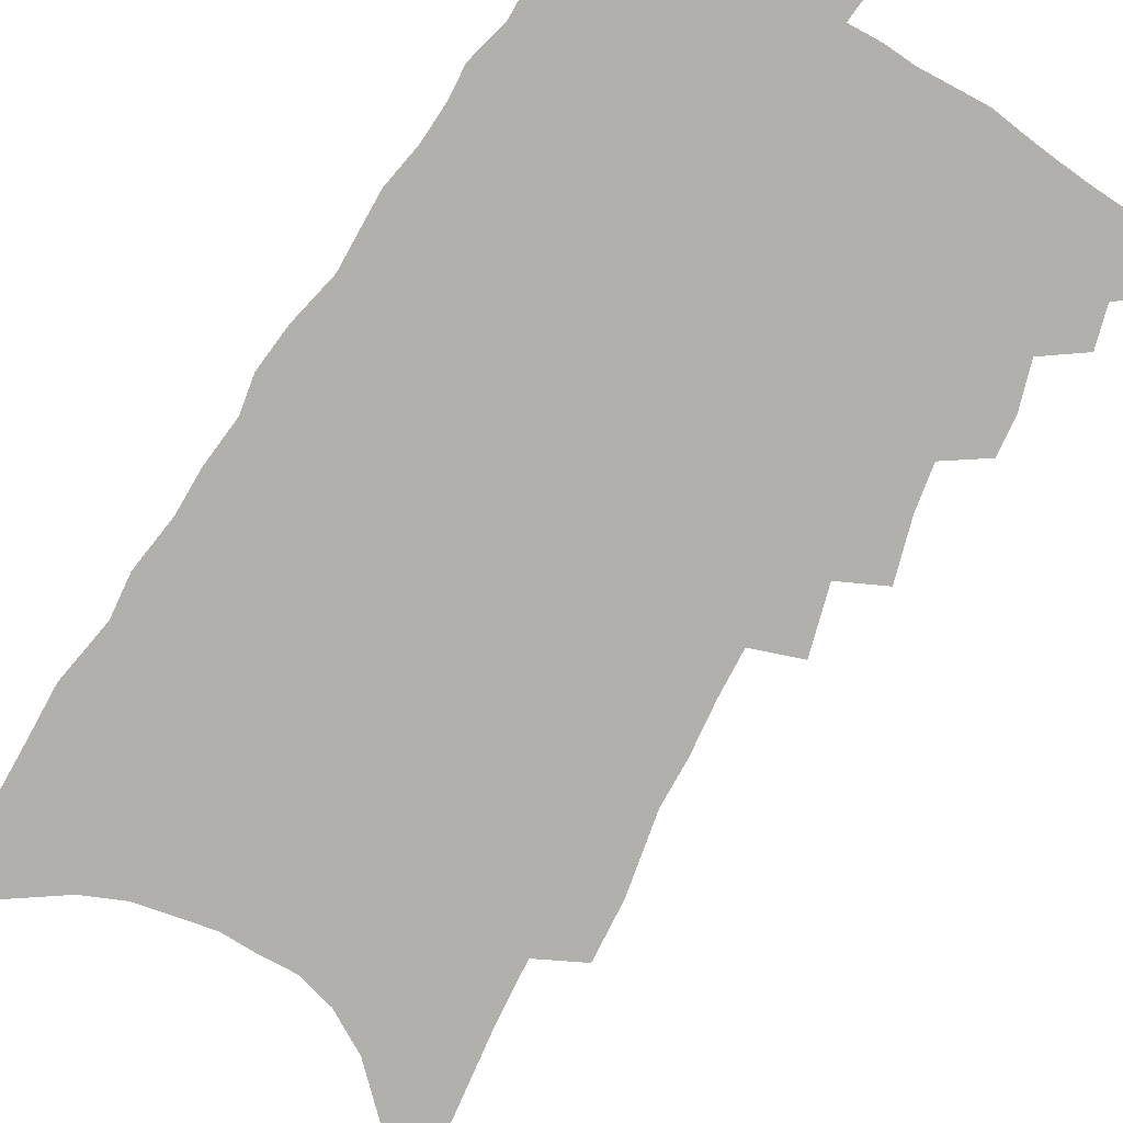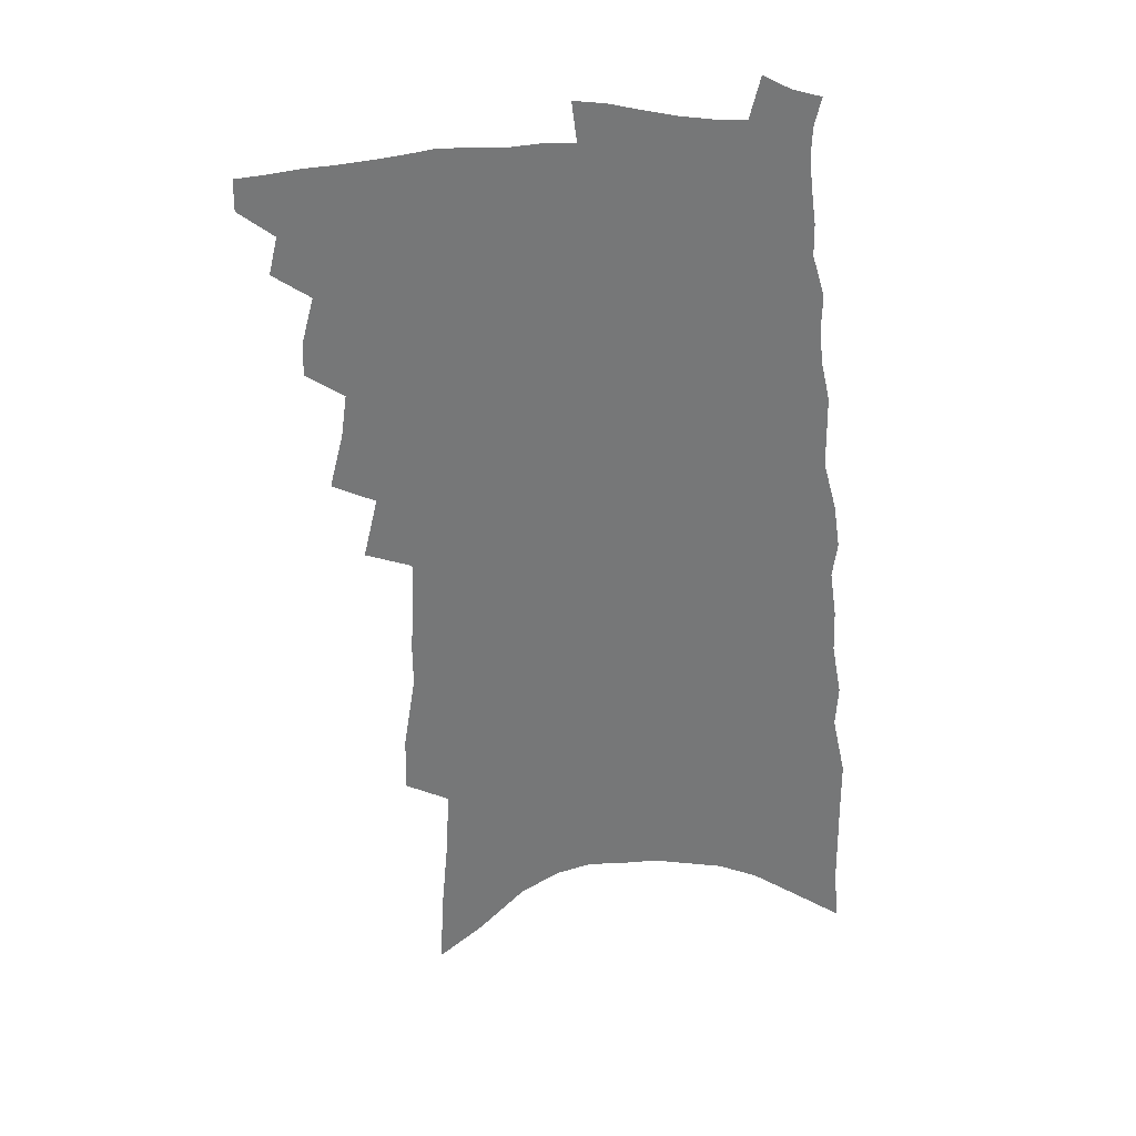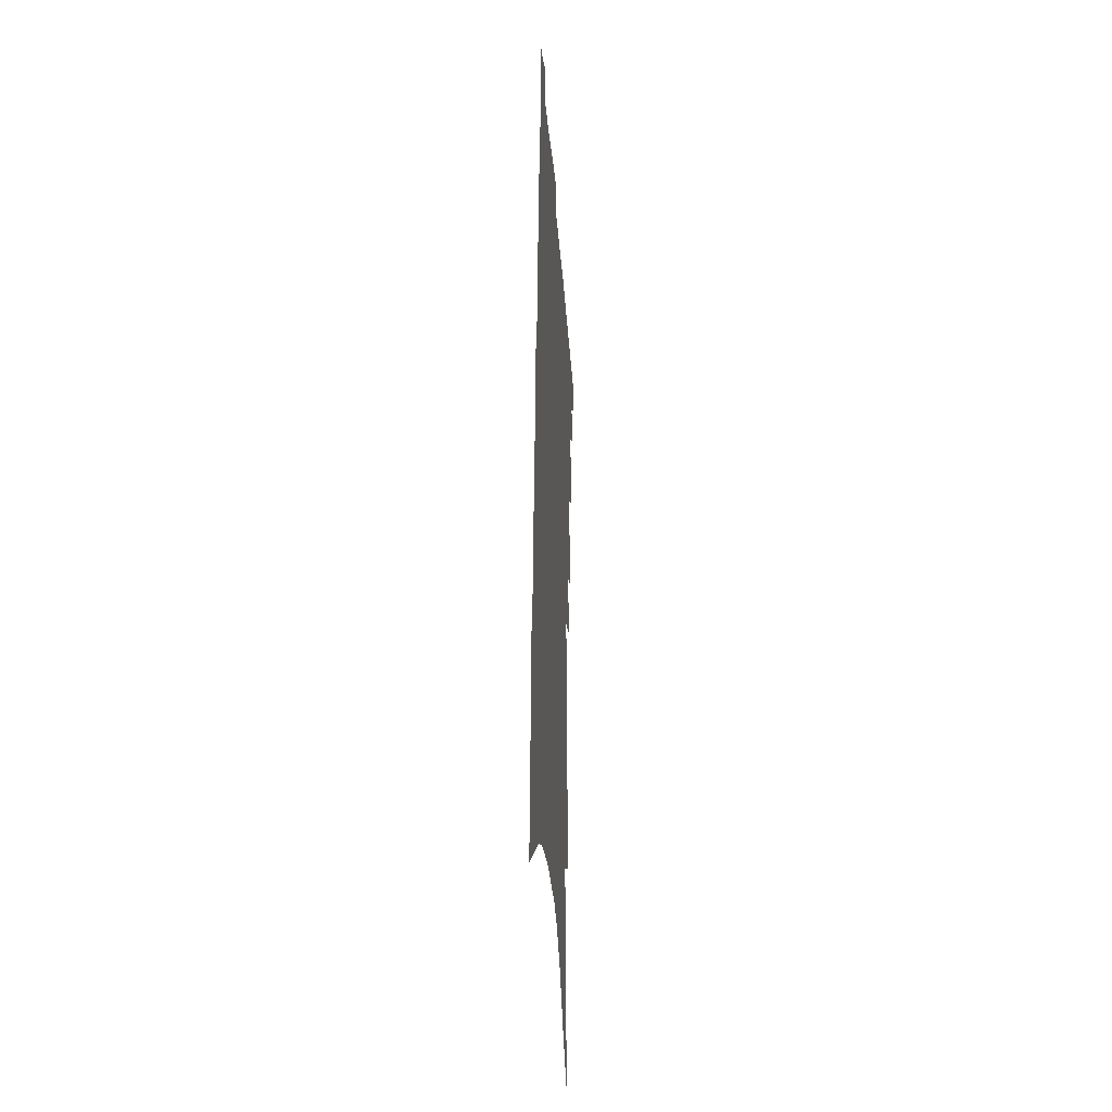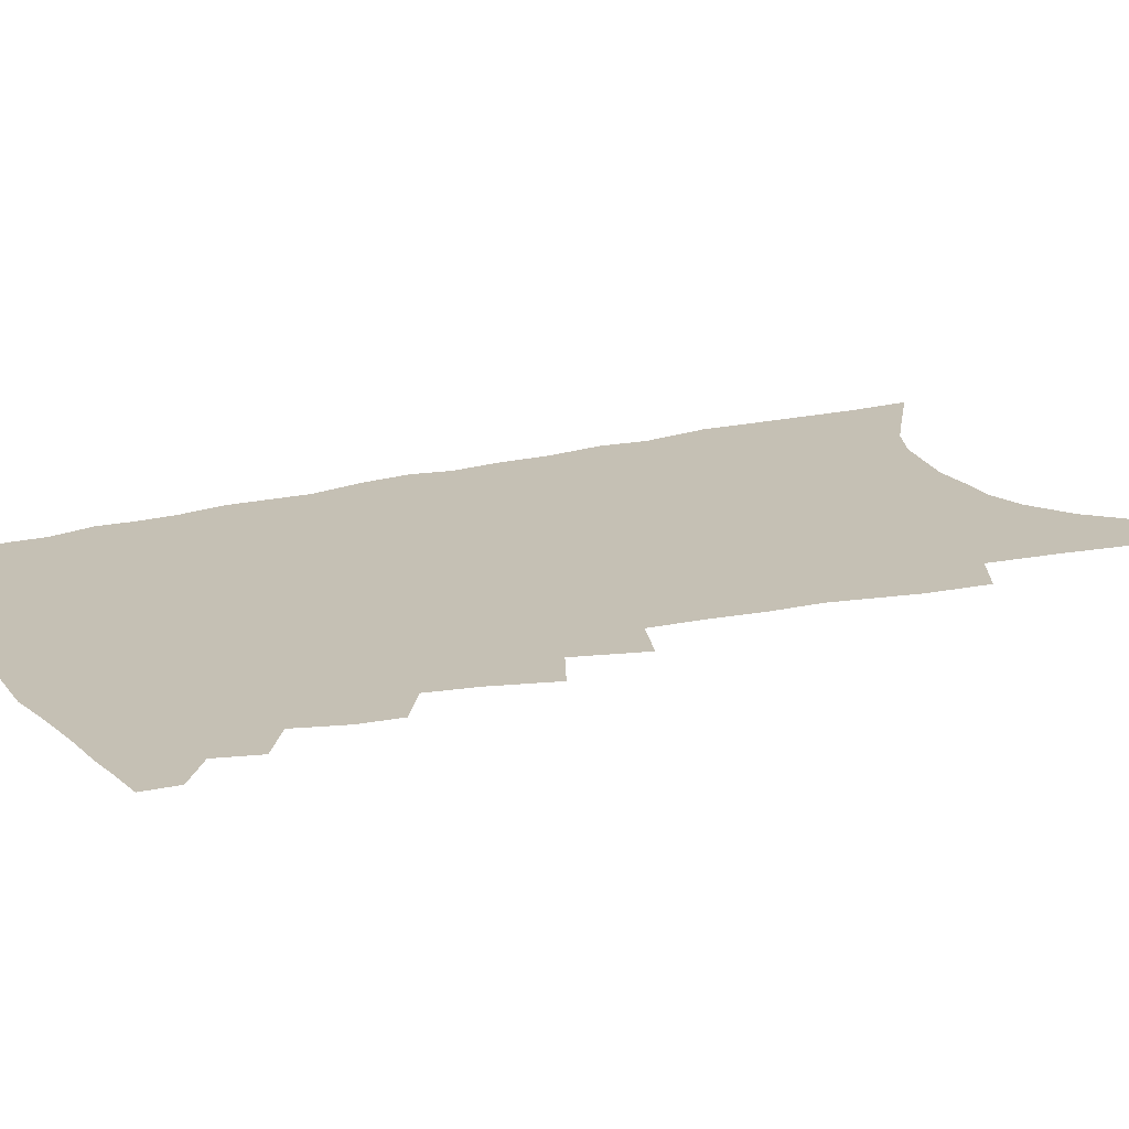
<metadata>
{"format":"obj","ext":"obj","renderer":"f3d","projection":"perspective","resolution":1024,"background":"white","views":[{"elev":-78.3,"azim":151.6,"up":"+Z"},{"elev":33.2,"azim":-2.9,"up":"+Y"},{"elev":-31.5,"azim":94.1,"up":"+Y"},{"elev":18.2,"azim":-114.3,"up":"+Z"}]}
</metadata>
<code>
v 502.4 474.2 0
v 502.5 485.5 0
v 512.1 451 0
v 515.3 464.7 0
v 515.1 476 0
v 514.3 487 0
v 521 413 0
v 521.7 426.4 0
v 525.8 442.1 0
v 527.1 454.7 0
v 527.9 466.4 0
v 526.6 477.4 0
v 525.1 488.7 0
v 527.8 368.3 0
v 532.8 388.6 0
v 534.9 404.4 0
v 538.1 420.3 0
v 538.6 432.8 0
v 539.9 445.7 0
v 540.9 457.5 0
v 539.5 467.8 0
v 538.4 478.5 0
v 536.5 489.8 0
v 538.3 339 0
v 543.5 361.6 0
v 545.7 378.9 0
v 547.9 395.2 0
v 549.2 409.5 0
v 549.2 421.4 0
v 549.6 433.4 0
v 551 446.5 0
v 551.4 458.1 0
v 550.5 468.9 0
v 549.2 479.8 0
v 547.5 491.2 0
v 548.9 232.7 0
v 549.7 253.9 0
v 553.9 281.7 0
v 553.7 298.4 0
v 555 317.4 0
v 555.2 333.9 0
v 556.5 351.5 0
v 557.9 368.2 0
v 558.9 383.4 0
v 560.5 398.8 0
v 560.7 411.1 0
v 561.1 423.6 0
v 562.5 436.8 0
v 562.3 447.9 0
v 562.6 459.1 0
v 561.3 470.2 0
v 560.2 481.1 0
v 558.5 492.9 0
v 560 144.3 0
v 561.5 172.3 0
v 564 201.3 0
v 565.1 225.5 0
v 565.6 246.7 0
v 566.3 267.8 0
v 567.2 288 0
v 568.7 308.3 0
v 568.4 324 0
v 569.5 341.4 0
v 569.2 355.8 0
v 570.8 372.9 0
v 571.7 387.9 0
v 571.3 399.7 0
v 572.8 414 0
v 573.5 426.8 0
v 573.5 438.1 0
v 573.9 449.7 0
v 573.1 460.2 0
v 572.9 470.8 0
v 571.5 481.9 0
v 569.4 494.8 0
v 576.2 158.5 0
v 576.2 182.6 0
v 580.6 217 0
v 580.7 238.3 0
v 580.8 258.6 0
v 579.6 274.2 0
v 580.4 294.1 0
v 582 315.5 0
v 582.3 331.5 0
v 582 345.9 0
v 582.5 361.8 0
v 582.4 375.3 0
v 583.6 391.2 0
v 584 404 0
v 583.6 415.1 0
v 584.5 428.5 0
v 584.6 439.7 0
v 584.4 450.4 0
v 583.9 460.9 0
v 583.7 471.4 0
v 582.5 482.8 0
v 581 494.8 0
v 593.5 176.9 0
v 594.7 205.1 0
v 594 224.4 0
v 593.6 244.2 0
v 593.5 264.4 0
v 593.2 282.3 0
v 593.4 300.3 0
v 593.2 315.9 0
v 594.3 336.5 0
v 593.5 348.1 0
v 594 364.4 0
v 594 378.2 0
v 594.2 391.3 0
v 594.8 405.5 0
v 594.6 416.9 0
v 594.9 428.6 0
v 595.1 440.2 0
v 594.9 450.8 0
v 594.8 461.5 0
v 594.4 472.1 0
v 593.4 483.4 0
v 592.6 494.7 0
v 607.6 186 0
v 607.3 209.7 0
v 606.9 231 0
v 606.2 249.4 0
v 605.4 265.8 0
v 604.6 281.7 0
v 605.2 303.2 0
v 605.4 321.3 0
v 605.1 335.6 0
v 604.9 350.8 0
v 605.2 366.8 0
v 605.2 380.4 0
v 605.1 392.9 0
v 605.3 406.1 0
v 605.6 418.7 0
v 605.6 429.8 0
v 605.6 440.9 0
v 605.6 451.3 0
v 605.6 461.8 0
v 605.5 472.3 0
v 605 483.1 0
v 603.5 495.9 0
v 620.5 190.1 0
v 619.8 213.8 0
v 619 232.9 0
v 618.3 251.4 0
v 617.8 271.6 0
v 617.2 289.7 0
v 616.7 302.7 0
v 616.6 324.2 0
v 616.3 337.2 0
v 616.1 353.4 0
v 615.9 367.1 0
v 615.8 380.2 0
v 615.8 394.6 0
v 615.8 407.2 0
v 615.8 419.1 0
v 615.9 430.2 0
v 615.9 440.8 0
v 616 451.5 0
v 616.5 462.3 0
v 616.3 472.4 0
v 615.8 483.2 0
v 614.6 495.9 0
v 612.8 510.3 0
v 633.3 190.1 0
v 632 213.8 0
v 630.9 237.5 0
v 630.4 253.3 0
v 629.5 272.8 0
v 629 288.2 0
v 628.2 306.4 0
v 627.8 322.3 0
v 627.3 338.2 0
v 626.8 354.2 0
v 626.7 366.4 0
v 626.5 381 0
v 626.3 394.3 0
v 626.1 406.9 0
v 626 418.8 0
v 626.2 431.6 0
v 626.3 441.4 0
v 626.4 451.6 0
v 626.6 462.3 0
v 626.6 472.4 0
v 626.5 483 0
v 625.7 495.3 0
v 624.1 509.1 0
v 646.1 190.8 0
v 644.3 215.3 0
v 643.9 232.5 0
v 642.7 251.5 0
v 641.3 272.1 0
v 640.5 288.7 0
v 639.5 306.8 0
v 638.8 323.3 0
v 638.7 336.4 0
v 637.9 352.5 0
v 637.4 367.2 0
v 637.2 380.2 0
v 636.9 393.5 0
v 636.6 406.2 0
v 636.1 419.5 0
v 636.3 430.4 0
v 636.5 440.9 0
v 636.6 451.5 0
v 636.7 462.3 0
v 636.9 472.3 0
v 637.1 482.7 0
v 637.9 492.6 0
v 636.1 506.5 0
v 659.2 188.9 0
v 657.5 211.3 0
v 655.8 233.1 0
v 655.3 249 0
v 653.1 270.8 0
v 652.9 285.7 0
v 650.8 306.2 0
v 650.2 321.4 0
v 649.9 335.6 0
v 649 351.1 0
v 648.2 365.8 0
v 648.5 377.9 0
v 647.8 391.8 0
v 647.9 403.6 0
v 646.7 417.9 0
v 646.6 429.2 0
v 647.1 439.6 0
v 646.8 451.2 0
v 646.7 461.9 0
v 647.2 472 0
v 647.6 482.3 0
v 647.9 492.6 0
v 647.8 504.3 0
v 672.4 186.8 0
v 670.8 207.9 0
v 669.1 228.6 0
v 667.8 247.1 0
v 666.5 265.3 0
v 665 283.9 0
v 663.1 302.5 0
v 661.8 318.9 0
v 661.8 332.5 0
v 660.6 348.8 0
v 660.8 361.6 0
v 660 375.7 0
v 658.5 390.6 0
v 658.6 402.4 0
v 657.1 416.8 0
v 657.4 427.8 0
v 657.2 439.1 0
v 657.6 449.8 0
v 657.2 461 0
v 657.2 471.9 0
v 658 481.9 0
v 658.5 492.4 0
v 659.2 502.9 0
v 686.6 181.3 0
v 685.7 200.7 0
v 683.7 221.6 0
v 681.2 242.7 0
v 679.5 261.5 0
v 678.4 278.9 0
v 676.4 297.2 0
v 676.4 311.7 0
v 673.6 330.4 0
v 673.8 343.9 0
v 672.3 359.3 0
v 672.1 372.5 0
v 670.3 387.5 0
v 670.3 399.8 0
v 669.4 413 0
v 668.8 425.4 0
v 668 437.6 0
v 668.6 448.4 0
v 667.3 460.8 0
v 667.8 471 0
v 668.1 481.4 0
v 669.2 491.7 0
v 670.1 502.4 0
v 674 517.7 0
v 703.4 170.7 0
v 701.8 191.5 0
v 700.4 211.3 0
v 698.9 230.8 0
v 695.1 252.9 0
v 694.1 270.5 0
v 691.9 288.9 0
v 690 306.4 0
v 689.3 321.9 0
v 688.8 336.7 0
v 688.7 350.9 0
v 685.8 367.3 0
v 684.8 381.4 0
v 685 393.9 0
v 683 408.2 0
v 683 420.4 0
v 680.1 434.6 0
v 681.3 445.4 0
v 678.7 458.8 0
v 678.2 469.9 0
v 679.1 480.2 0
v 679.9 490.7 0
v 680.5 501.1 0
v 683.9 512.6 0
v 721 159.5 0
v 719.2 180.4 0
v 719 198.6 0
v 718.8 216.5 0
v 718.7 234.1 0
v 713.9 256.7 0
v 714.8 272.1 0
v 711.4 291.6 0
v 710.9 307.5 0
v 708.5 324.7 0
v 710.2 337.7 0
v 707.9 353.9 0
v 703.2 371.9 0
v 703 385.2 0
v 702.9 398.4 0
v 699.5 413.6 0
v 698.4 426.8 0
v 698.7 438.5 0
v 694.3 453.7 0
v 694.1 465.2 0
v 692.5 477.3 0
v 691.2 489.4 0
v 691.6 499.9 0
v 694 510 0
f 4 5 1
f 1 5 2
f 5 6 2
f 9 10 3
f 3 10 4
f 10 11 4
f 4 11 5
f 11 12 5
f 5 12 6
f 12 13 6
f 16 17 7
f 7 17 8
f 17 18 8
f 8 18 9
f 18 19 9
f 9 19 10
f 19 20 10
f 10 20 11
f 20 21 11
f 11 21 12
f 21 22 12
f 12 22 13
f 22 23 13
f 25 26 14
f 14 26 15
f 26 27 15
f 15 27 16
f 27 28 16
f 16 28 17
f 28 29 17
f 17 29 18
f 29 30 18
f 18 30 19
f 30 31 19
f 19 31 20
f 31 32 20
f 20 32 21
f 32 33 21
f 21 33 22
f 33 34 22
f 22 34 23
f 34 35 23
f 41 42 24
f 24 42 25
f 42 43 25
f 25 43 26
f 43 44 26
f 26 44 27
f 44 45 27
f 27 45 28
f 45 46 28
f 28 46 29
f 46 47 29
f 29 47 30
f 47 48 30
f 30 48 31
f 48 49 31
f 31 49 32
f 49 50 32
f 32 50 33
f 50 51 33
f 33 51 34
f 51 52 34
f 34 52 35
f 52 53 35
f 57 58 36
f 36 58 37
f 58 59 37
f 37 59 38
f 59 60 38
f 38 60 39
f 60 61 39
f 39 61 40
f 61 62 40
f 40 62 41
f 62 63 41
f 41 63 42
f 63 64 42
f 42 64 43
f 64 65 43
f 43 65 44
f 65 66 44
f 44 66 45
f 66 67 45
f 45 67 46
f 67 68 46
f 46 68 47
f 68 69 47
f 47 69 48
f 69 70 48
f 48 70 49
f 70 71 49
f 49 71 50
f 71 72 50
f 50 72 51
f 72 73 51
f 51 73 52
f 73 74 52
f 52 74 53
f 74 75 53
f 54 76 55
f 76 77 55
f 55 77 56
f 77 78 56
f 56 78 57
f 78 79 57
f 57 79 58
f 79 80 58
f 58 80 59
f 80 81 59
f 59 81 60
f 81 82 60
f 60 82 61
f 82 83 61
f 61 83 62
f 83 84 62
f 62 84 63
f 84 85 63
f 63 85 64
f 85 86 64
f 64 86 65
f 86 87 65
f 65 87 66
f 87 88 66
f 66 88 67
f 88 89 67
f 67 89 68
f 89 90 68
f 68 90 69
f 90 91 69
f 69 91 70
f 91 92 70
f 70 92 71
f 92 93 71
f 71 93 72
f 93 94 72
f 72 94 73
f 94 95 73
f 73 95 74
f 95 96 74
f 74 96 75
f 96 97 75
f 76 98 77
f 98 99 77
f 77 99 78
f 99 100 78
f 78 100 79
f 100 101 79
f 79 101 80
f 101 102 80
f 80 102 81
f 102 103 81
f 81 103 82
f 103 104 82
f 82 104 83
f 104 105 83
f 83 105 84
f 105 106 84
f 84 106 85
f 106 107 85
f 85 107 86
f 107 108 86
f 86 108 87
f 108 109 87
f 87 109 88
f 109 110 88
f 88 110 89
f 110 111 89
f 89 111 90
f 111 112 90
f 90 112 91
f 112 113 91
f 91 113 92
f 113 114 92
f 92 114 93
f 114 115 93
f 93 115 94
f 115 116 94
f 94 116 95
f 116 117 95
f 95 117 96
f 117 118 96
f 96 118 97
f 118 119 97
f 98 120 99
f 120 121 99
f 99 121 100
f 121 122 100
f 100 122 101
f 122 123 101
f 101 123 102
f 123 124 102
f 102 124 103
f 124 125 103
f 103 125 104
f 125 126 104
f 104 126 105
f 126 127 105
f 105 127 106
f 127 128 106
f 106 128 107
f 128 129 107
f 107 129 108
f 129 130 108
f 108 130 109
f 130 131 109
f 109 131 110
f 131 132 110
f 110 132 111
f 132 133 111
f 111 133 112
f 133 134 112
f 112 134 113
f 134 135 113
f 113 135 114
f 135 136 114
f 114 136 115
f 136 137 115
f 115 137 116
f 137 138 116
f 116 138 117
f 138 139 117
f 117 139 118
f 139 140 118
f 118 140 119
f 140 141 119
f 120 142 121
f 142 143 121
f 121 143 122
f 143 144 122
f 122 144 123
f 144 145 123
f 123 145 124
f 145 146 124
f 124 146 125
f 146 147 125
f 125 147 126
f 147 148 126
f 126 148 127
f 148 149 127
f 127 149 128
f 149 150 128
f 128 150 129
f 150 151 129
f 129 151 130
f 151 152 130
f 130 152 131
f 152 153 131
f 131 153 132
f 153 154 132
f 132 154 133
f 154 155 133
f 133 155 134
f 155 156 134
f 134 156 135
f 156 157 135
f 135 157 136
f 157 158 136
f 136 158 137
f 158 159 137
f 137 159 138
f 159 160 138
f 138 160 139
f 160 161 139
f 139 161 140
f 161 162 140
f 140 162 141
f 162 163 141
f 142 165 143
f 165 166 143
f 143 166 144
f 166 167 144
f 144 167 145
f 167 168 145
f 145 168 146
f 168 169 146
f 146 169 147
f 169 170 147
f 147 170 148
f 170 171 148
f 148 171 149
f 171 172 149
f 149 172 150
f 172 173 150
f 150 173 151
f 173 174 151
f 151 174 152
f 174 175 152
f 152 175 153
f 175 176 153
f 153 176 154
f 176 177 154
f 154 177 155
f 177 178 155
f 155 178 156
f 178 179 156
f 156 179 157
f 179 180 157
f 157 180 158
f 180 181 158
f 158 181 159
f 181 182 159
f 159 182 160
f 182 183 160
f 160 183 161
f 183 184 161
f 161 184 162
f 184 185 162
f 162 185 163
f 185 186 163
f 163 186 164
f 186 187 164
f 165 188 166
f 188 189 166
f 166 189 167
f 189 190 167
f 167 190 168
f 190 191 168
f 168 191 169
f 191 192 169
f 169 192 170
f 192 193 170
f 170 193 171
f 193 194 171
f 171 194 172
f 194 195 172
f 172 195 173
f 195 196 173
f 173 196 174
f 196 197 174
f 174 197 175
f 197 198 175
f 175 198 176
f 198 199 176
f 176 199 177
f 199 200 177
f 177 200 178
f 200 201 178
f 178 201 179
f 201 202 179
f 179 202 180
f 202 203 180
f 180 203 181
f 203 204 181
f 181 204 182
f 204 205 182
f 182 205 183
f 205 206 183
f 183 206 184
f 206 207 184
f 184 207 185
f 207 208 185
f 185 208 186
f 208 209 186
f 186 209 187
f 209 210 187
f 188 211 189
f 211 212 189
f 189 212 190
f 212 213 190
f 190 213 191
f 213 214 191
f 191 214 192
f 214 215 192
f 192 215 193
f 215 216 193
f 193 216 194
f 216 217 194
f 194 217 195
f 217 218 195
f 195 218 196
f 218 219 196
f 196 219 197
f 219 220 197
f 197 220 198
f 220 221 198
f 198 221 199
f 221 222 199
f 199 222 200
f 222 223 200
f 200 223 201
f 223 224 201
f 201 224 202
f 224 225 202
f 202 225 203
f 225 226 203
f 203 226 204
f 226 227 204
f 204 227 205
f 227 228 205
f 205 228 206
f 228 229 206
f 206 229 207
f 229 230 207
f 207 230 208
f 230 231 208
f 208 231 209
f 231 232 209
f 209 232 210
f 232 233 210
f 211 234 212
f 234 235 212
f 212 235 213
f 235 236 213
f 213 236 214
f 236 237 214
f 214 237 215
f 237 238 215
f 215 238 216
f 238 239 216
f 216 239 217
f 239 240 217
f 217 240 218
f 240 241 218
f 218 241 219
f 241 242 219
f 219 242 220
f 242 243 220
f 220 243 221
f 243 244 221
f 221 244 222
f 244 245 222
f 222 245 223
f 245 246 223
f 223 246 224
f 246 247 224
f 224 247 225
f 247 248 225
f 225 248 226
f 248 249 226
f 226 249 227
f 249 250 227
f 227 250 228
f 250 251 228
f 228 251 229
f 251 252 229
f 229 252 230
f 252 253 230
f 230 253 231
f 253 254 231
f 231 254 232
f 254 255 232
f 232 255 233
f 255 256 233
f 234 257 235
f 257 258 235
f 235 258 236
f 258 259 236
f 236 259 237
f 259 260 237
f 237 260 238
f 260 261 238
f 238 261 239
f 261 262 239
f 239 262 240
f 262 263 240
f 240 263 241
f 263 264 241
f 241 264 242
f 264 265 242
f 242 265 243
f 265 266 243
f 243 266 244
f 266 267 244
f 244 267 245
f 267 268 245
f 245 268 246
f 268 269 246
f 246 269 247
f 269 270 247
f 247 270 248
f 270 271 248
f 248 271 249
f 271 272 249
f 249 272 250
f 272 273 250
f 250 273 251
f 273 274 251
f 251 274 252
f 274 275 252
f 252 275 253
f 275 276 253
f 253 276 254
f 276 277 254
f 254 277 255
f 277 278 255
f 255 278 256
f 278 279 256
f 257 281 258
f 281 282 258
f 258 282 259
f 282 283 259
f 259 283 260
f 283 284 260
f 260 284 261
f 284 285 261
f 261 285 262
f 285 286 262
f 262 286 263
f 286 287 263
f 263 287 264
f 287 288 264
f 264 288 265
f 288 289 265
f 265 289 266
f 289 290 266
f 266 290 267
f 290 291 267
f 267 291 268
f 291 292 268
f 268 292 269
f 292 293 269
f 269 293 270
f 293 294 270
f 270 294 271
f 294 295 271
f 271 295 272
f 295 296 272
f 272 296 273
f 296 297 273
f 273 297 274
f 297 298 274
f 274 298 275
f 298 299 275
f 275 299 276
f 299 300 276
f 276 300 277
f 300 301 277
f 277 301 278
f 301 302 278
f 278 302 279
f 302 303 279
f 279 303 280
f 303 304 280
f 281 305 282
f 305 306 282
f 282 306 283
f 306 307 283
f 283 307 284
f 307 308 284
f 284 308 285
f 308 309 285
f 285 309 286
f 309 310 286
f 286 310 287
f 310 311 287
f 287 311 288
f 311 312 288
f 288 312 289
f 312 313 289
f 289 313 290
f 313 314 290
f 290 314 291
f 314 315 291
f 291 315 292
f 315 316 292
f 292 316 293
f 316 317 293
f 293 317 294
f 317 318 294
f 294 318 295
f 318 319 295
f 295 319 296
f 319 320 296
f 296 320 297
f 320 321 297
f 297 321 298
f 321 322 298
f 298 322 299
f 322 323 299
f 299 323 300
f 323 324 300
f 300 324 301
f 324 325 301
f 301 325 302
f 325 326 302
f 302 326 303
f 326 327 303
f 303 327 304
f 327 328 304

</code>
